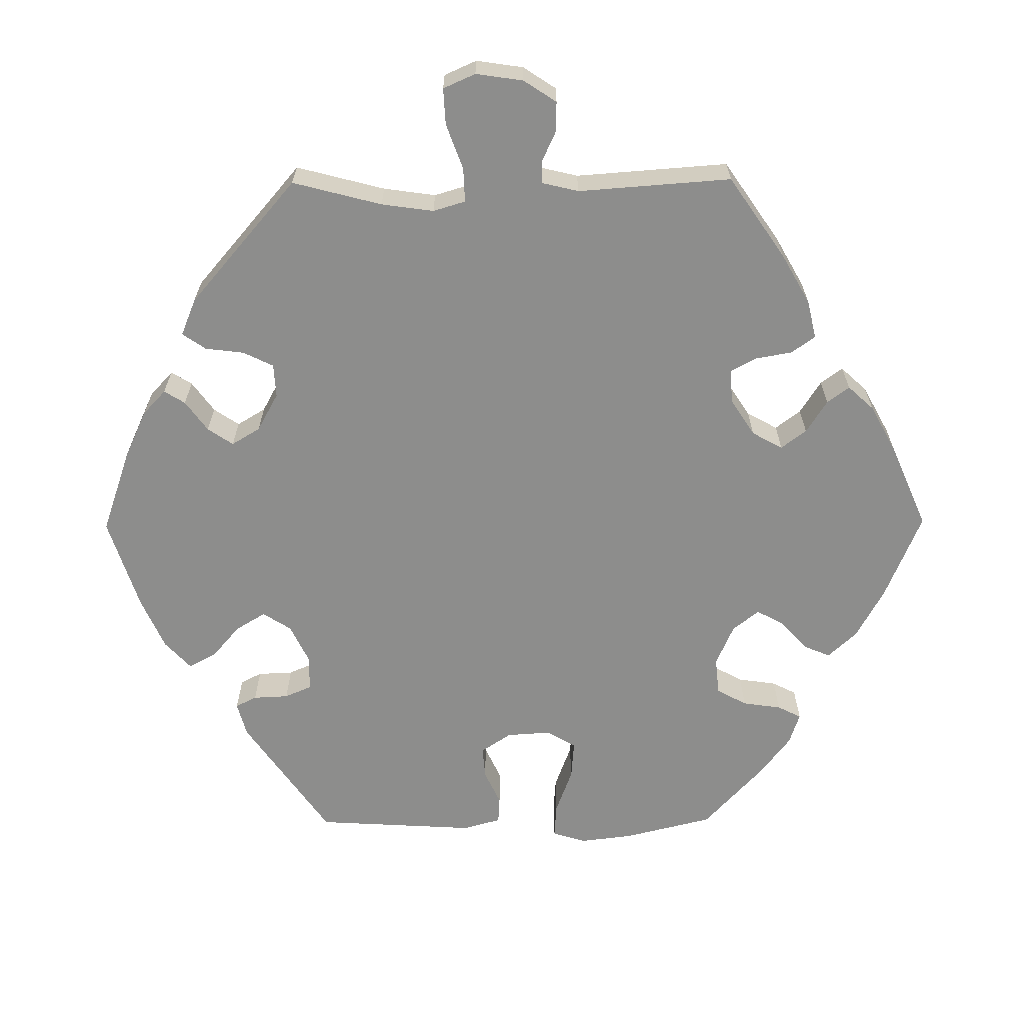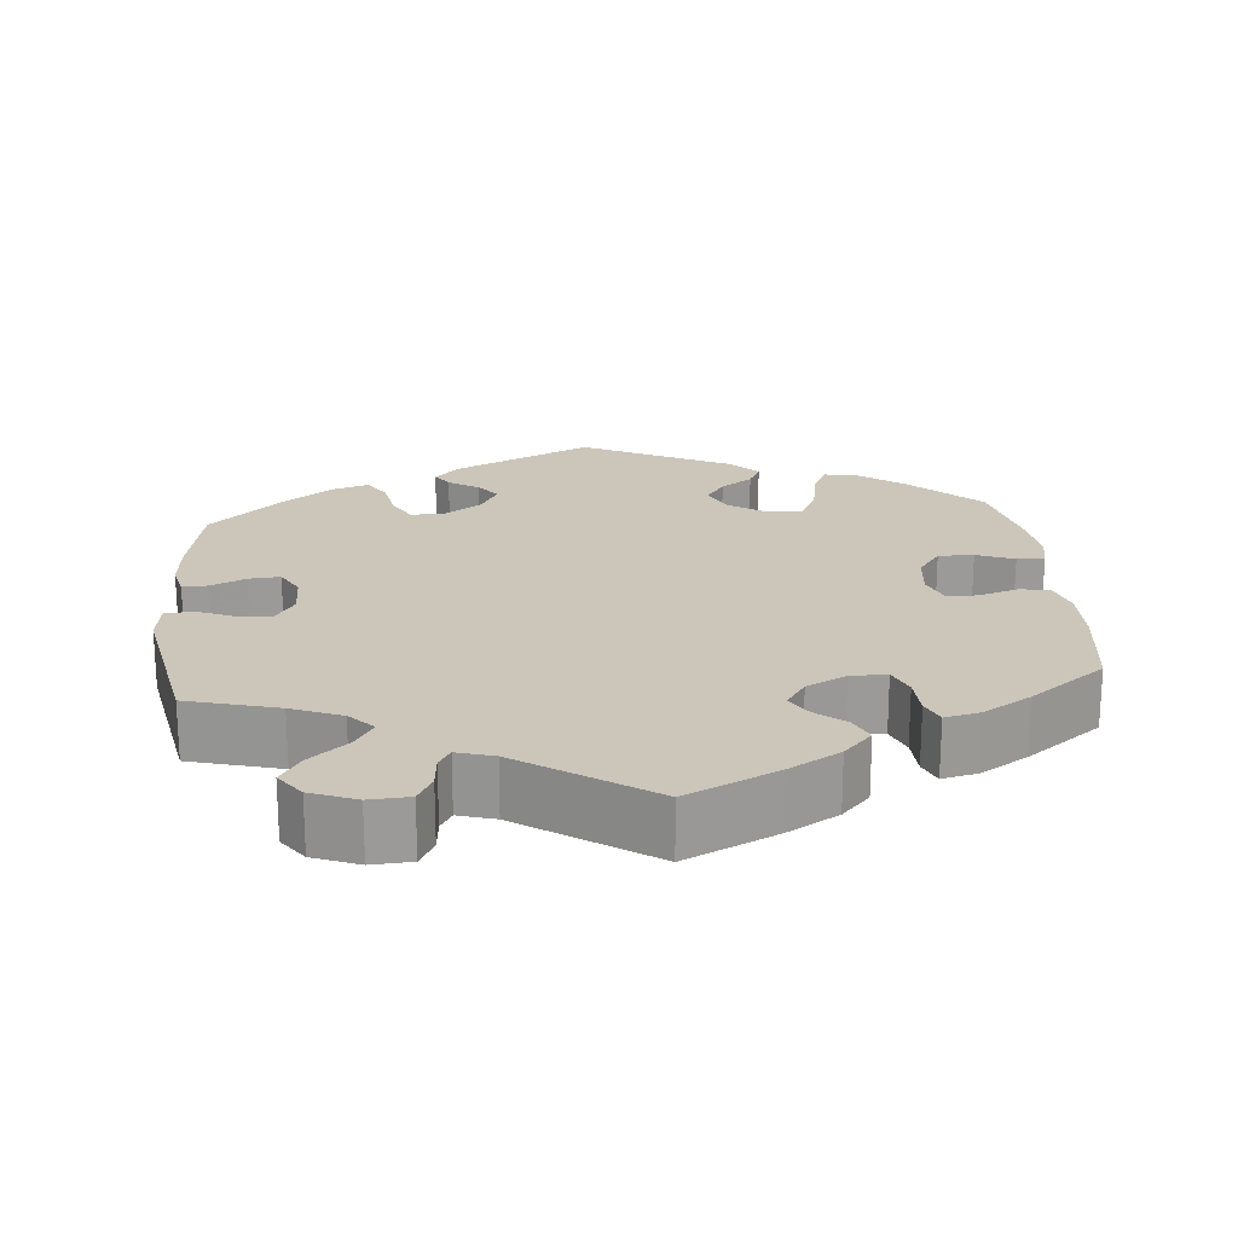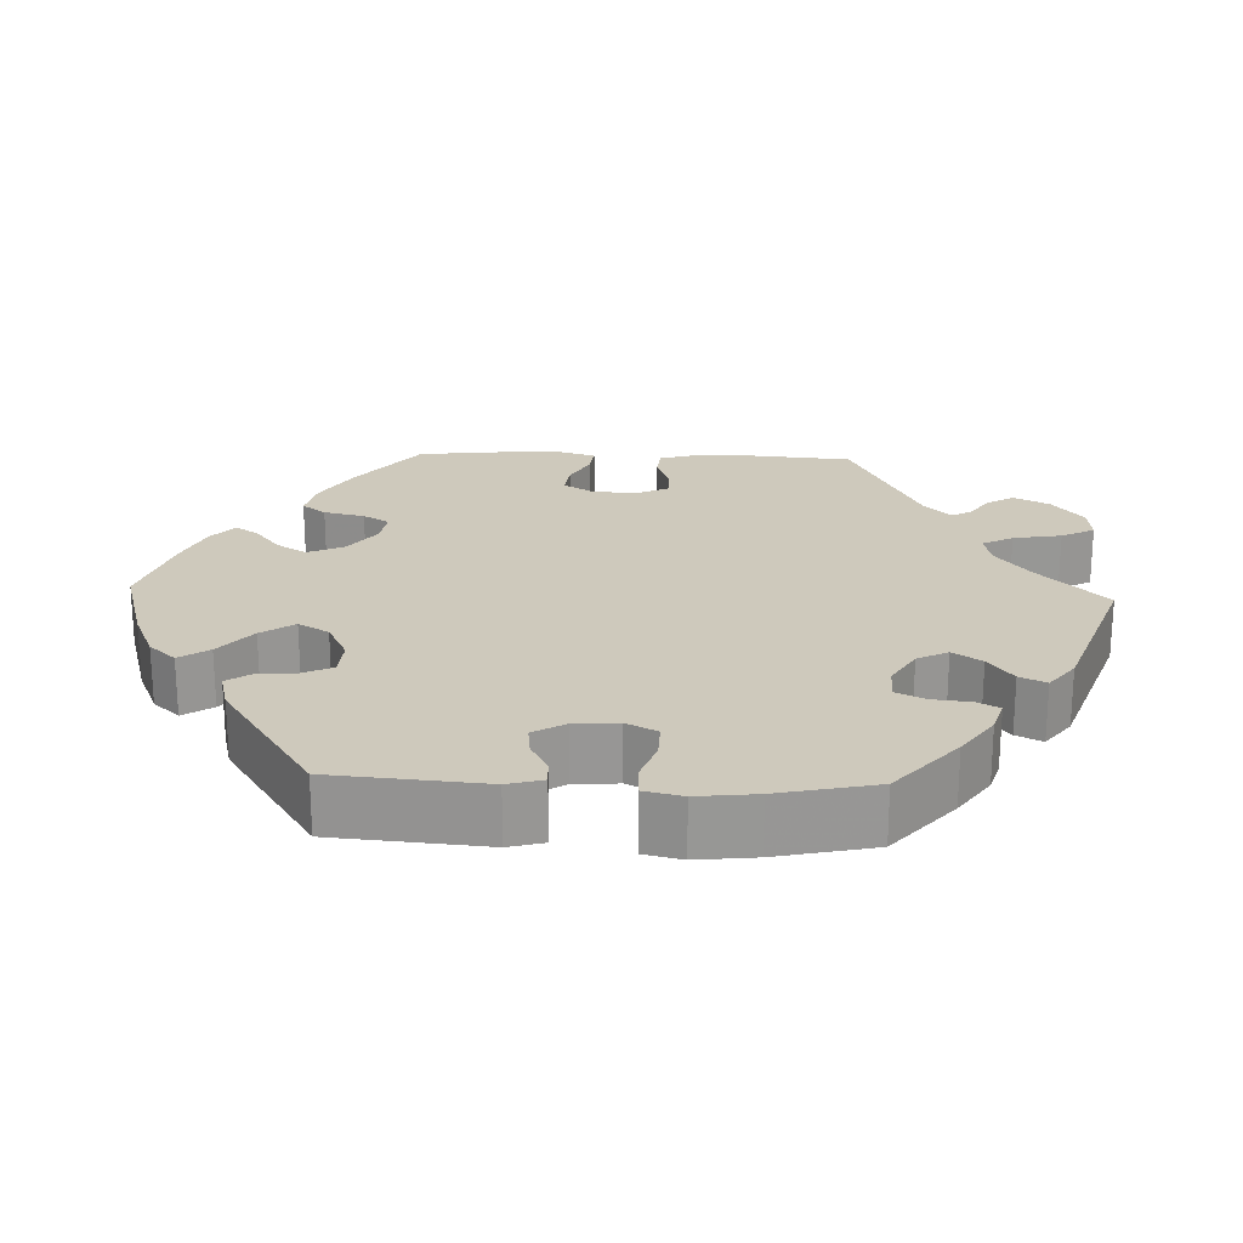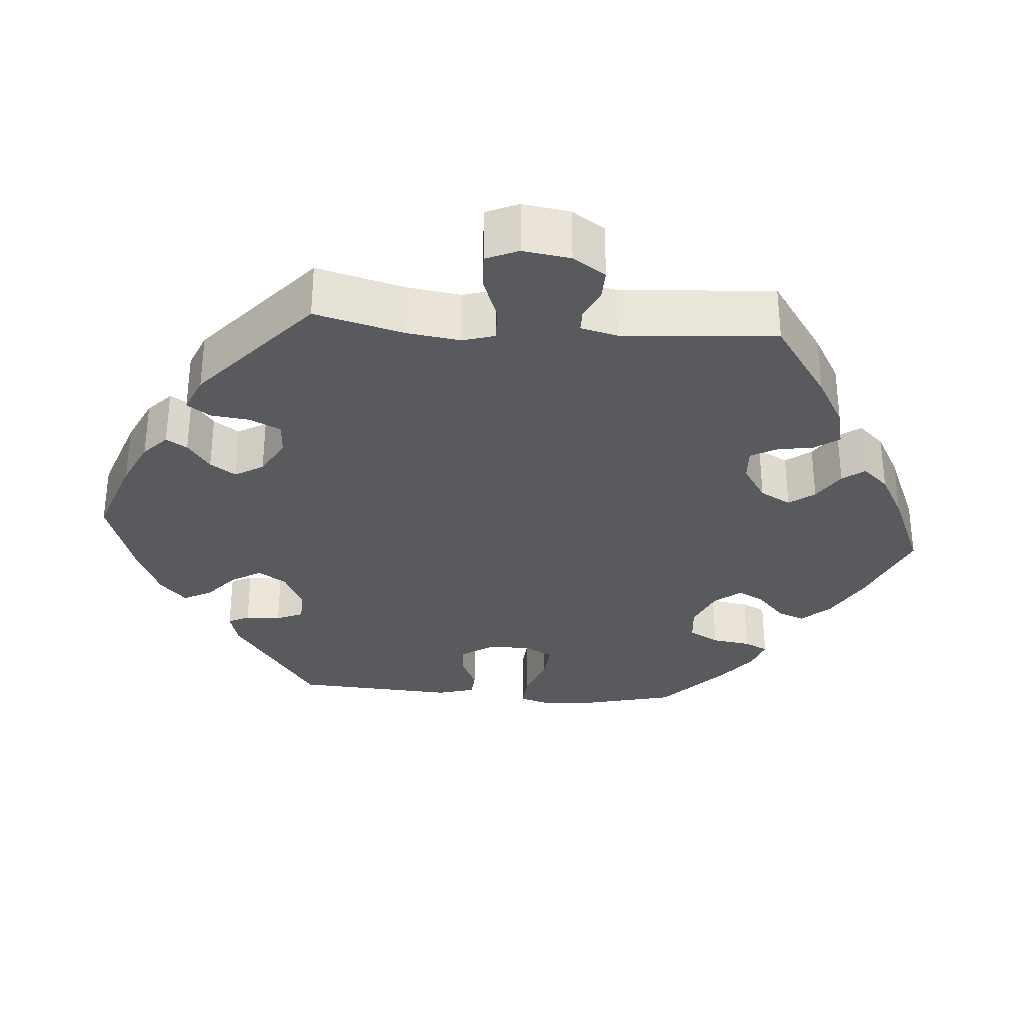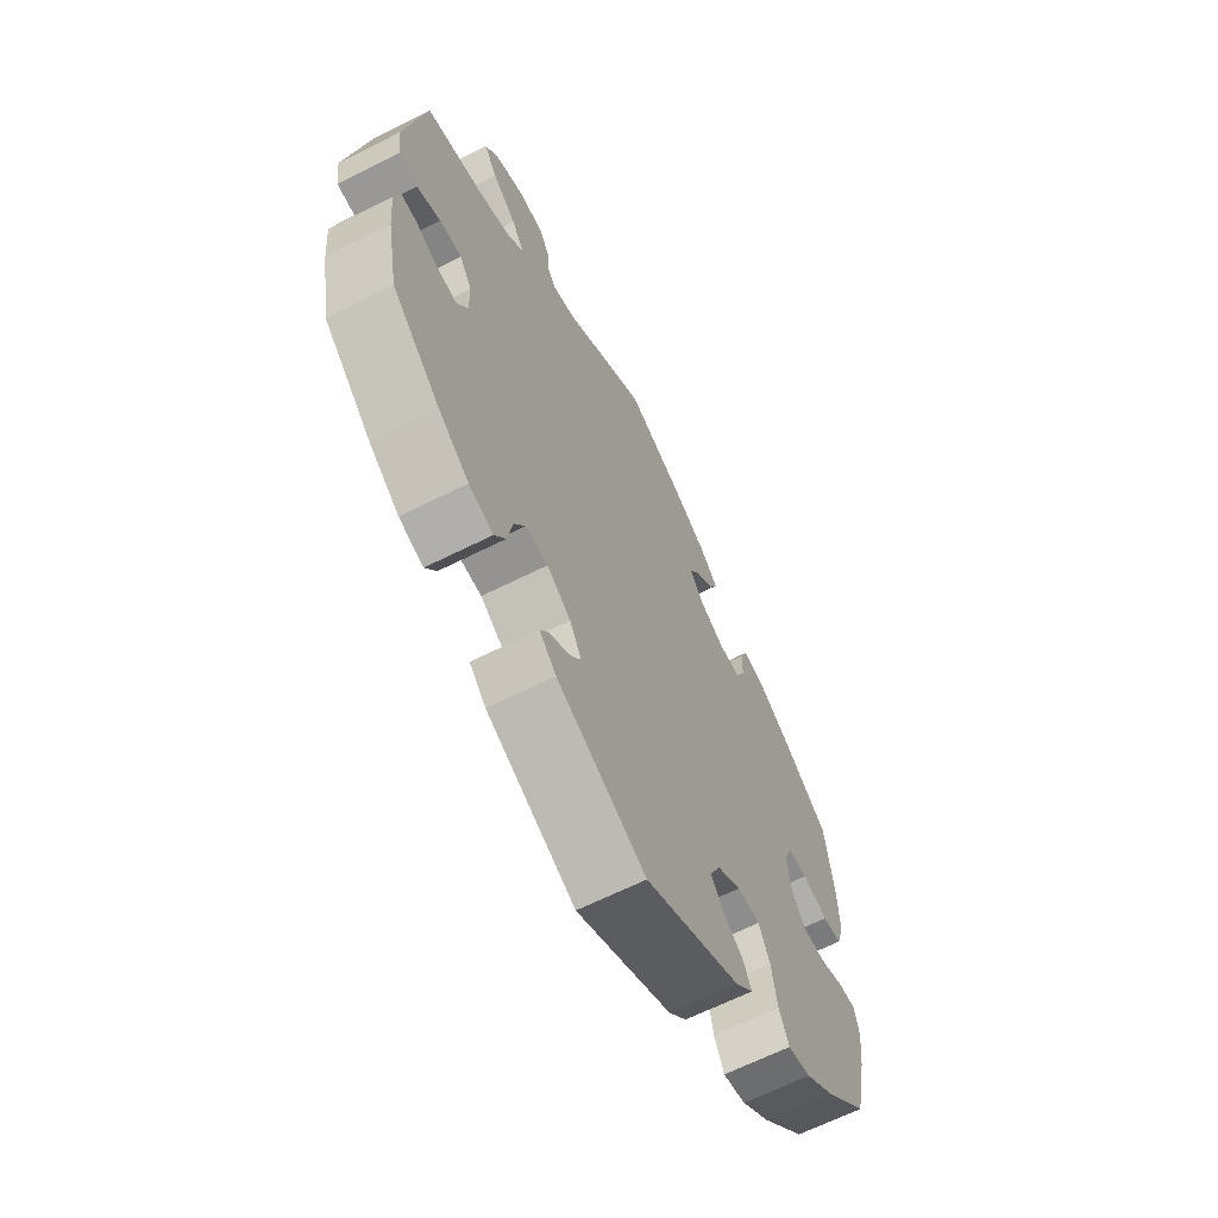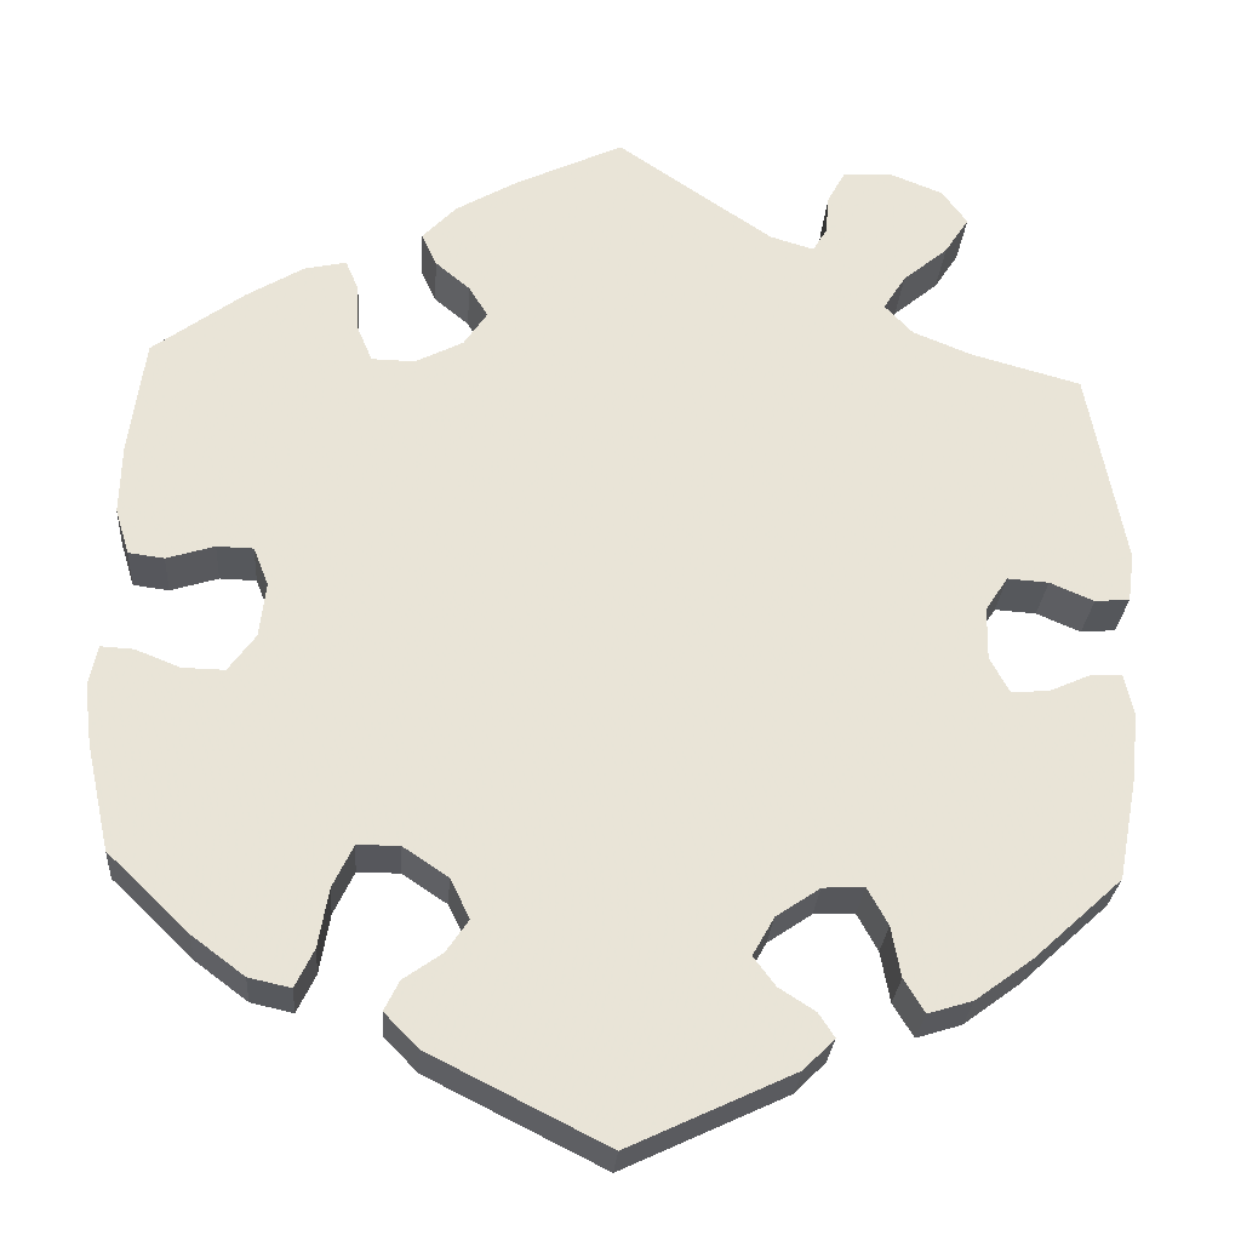
<metadata>
{"format":"obj","ext":"obj","renderer":"f3d","projection":"perspective","resolution":1024,"background":"white","views":[{"elev":-64.4,"azim":-29.6,"up":"+Y"},{"elev":20.9,"azim":-5.2,"up":"+Y"},{"elev":22.3,"azim":-147.8,"up":"+Y"},{"elev":-31.3,"azim":-34.7,"up":"+Y"},{"elev":-64.7,"azim":-63.1,"up":"+Z"},{"elev":-27.5,"azim":175.9,"up":"+Z"}]}
</metadata>
<code>
v -0.384 0.07 0.321
v -0.32 0.07 0.347
v -0.29 0.07 0.379
v -0.314 0.07 0.417
v -0.362 0.07 0.457
v -0.388 0.07 0.497
v -0.361 0.07 0.534
v -0.303 0.07 0.557
v -0.252 0.07 0.554
v -0.233 0.07 0.519
v -0.229 0.07 0.476
v -0.214 0.07 0.451
v -0.167 0.07 0.465
v -0.001 0.07 0.578
v 0.115 0.07 0.523
v 0.18 0.07 0.485
v 0.216 0.07 0.447
v 0.2 0.07 0.412
v 0.163 0.07 0.381
v 0.143 0.07 0.348
v 0.168 0.07 0.311
v 0.219 0.07 0.285
v 0.265 0.07 0.286
v 0.281 0.07 0.324
v 0.283 0.07 0.375
v 0.297 0.07 0.408
v 0.342 0.07 0.398
v 0.403 0.07 0.361
v 0.5 0.07 0.289
v 0.517 0.07 0.166
v 0.519 0.07 0.09
v 0.504 0.07 0.041
v 0.466 0.07 0.036
v 0.415 0.07 0.052
v 0.376 0.07 0.051
v 0.36 0.07 0.01
v 0.367 0.07 -0.049
v 0.396 0.07 -0.089
v 0.441 0.07 -0.088
v 0.489 0.07 -0.069
v 0.524 0.07 -0.067
v 0.533 0.07 -0.11
v 0.525 0.07 -0.175
v 0.5 0.07 -0.289
v 0.413 0.07 -0.373
v 0.357 0.07 -0.415
v 0.312 0.07 -0.425
v 0.292 0.07 -0.384
v 0.281 0.07 -0.321
v 0.259 0.07 -0.275
v 0.214 0.07 -0.275
v 0.166 0.07 -0.307
v 0.145 0.07 -0.35
v 0.169 0.07 -0.385
v 0.21 0.07 -0.414
v 0.226 0.07 -0.446
v 0.19 0.07 -0.483
v 0.001 0.07 -0.578
v -0.175 0.07 -0.495
v -0.208 0.07 -0.462
v -0.191 0.07 -0.436
v -0.152 0.07 -0.411
v -0.129 0.07 -0.38
v -0.152 0.07 -0.339
v -0.199 0.07 -0.307
v -0.243 0.07 -0.305
v -0.265 0.07 -0.345
v -0.275 0.07 -0.399
v -0.297 0.07 -0.435
v -0.345 0.07 -0.42
v -0.406 0.07 -0.375
v -0.5 0.07 -0.289
v -0.522 0.07 -0.173
v -0.528 0.07 -0.105
v -0.518 0.07 -0.062
v -0.486 0.07 -0.063
v -0.441 0.07 -0.083
v -0.401 0.07 -0.086
v -0.38 0.07 -0.048
v -0.381 0.07 0.009
v -0.405 0.07 0.046
v -0.449 0.07 0.043
v -0.496 0.07 0.023
v -0.533 0.07 0.026
v -0.54 0.07 0.078
v -0.5 0.07 0.289
v -0.384 0 0.321
v -0.32 0 0.347
v -0.29 0 0.379
v -0.314 0 0.417
v -0.362 0 0.457
v -0.388 0 0.497
v -0.361 0 0.534
v -0.303 0 0.557
v -0.252 0 0.554
v -0.233 0 0.519
v -0.229 0 0.476
v -0.214 0 0.451
v -0.167 0 0.465
v -0.001 0 0.578
v 0.115 0 0.523
v 0.18 0 0.485
v 0.216 0 0.447
v 0.2 0 0.412
v 0.163 0 0.381
v 0.143 0 0.348
v 0.168 0 0.311
v 0.219 0 0.285
v 0.265 0 0.286
v 0.281 0 0.324
v 0.283 0 0.375
v 0.297 0 0.408
v 0.342 0 0.398
v 0.403 0 0.361
v 0.5 0 0.289
v 0.517 0 0.166
v 0.519 0 0.09
v 0.504 0 0.041
v 0.466 0 0.036
v 0.415 0 0.052
v 0.376 0 0.051
v 0.36 0 0.01
v 0.367 0 -0.049
v 0.396 0 -0.089
v 0.441 0 -0.088
v 0.489 0 -0.069
v 0.524 0 -0.067
v 0.533 0 -0.11
v 0.525 0 -0.175
v 0.5 0 -0.289
v 0.413 0 -0.373
v 0.357 0 -0.415
v 0.312 0 -0.425
v 0.292 0 -0.384
v 0.281 0 -0.321
v 0.259 0 -0.275
v 0.214 0 -0.275
v 0.166 0 -0.307
v 0.145 0 -0.35
v 0.169 0 -0.385
v 0.21 0 -0.414
v 0.226 0 -0.446
v 0.19 0 -0.483
v 0.001 0 -0.578
v -0.175 0 -0.495
v -0.208 0 -0.462
v -0.191 0 -0.436
v -0.152 0 -0.411
v -0.129 0 -0.38
v -0.152 0 -0.339
v -0.199 0 -0.307
v -0.243 0 -0.305
v -0.265 0 -0.345
v -0.275 0 -0.399
v -0.297 0 -0.435
v -0.345 0 -0.42
v -0.406 0 -0.375
v -0.5 0 -0.289
v -0.522 0 -0.173
v -0.528 0 -0.105
v -0.518 0 -0.062
v -0.486 0 -0.063
v -0.441 0 -0.083
v -0.401 0 -0.086
v -0.38 0 -0.048
v -0.381 0 0.009
v -0.405 0 0.046
v -0.449 0 0.043
v -0.496 0 0.023
v -0.533 0 0.026
v -0.54 0 0.078
v -0.5 0 0.289
f 85 86 1
f 82 83 84 85
f 81 82 85 1
f 80 81 1 2
f 79 80 2 3
f 74 75 76 77
f 74 77 78
f 73 74 78
f 72 73 78
f 71 72 78 79
f 67 68 69 70
f 66 67 70 71
f 59 60 61 62
f 59 62 63
f 58 59 63
f 57 58 63 64
f 54 55 56 57
f 53 54 57 64
f 46 47 48 49
f 46 49 50
f 45 46 50
f 44 45 50
f 43 44 50
f 42 43 50 51
f 39 40 41 42
f 38 39 42 51
f 31 32 33 34
f 31 34 35
f 30 31 35
f 29 30 35
f 28 29 35
f 27 28 35 36
f 24 25 26 27
f 23 24 27 36
f 16 17 18 19
f 16 19 20
f 13 14 15 16
f 12 13 16 20
f 8 9 10 11
f 8 11 12
f 7 8 12
f 4 5 6 7
f 3 4 7 12
f 66 71 79 3
f 52 53 64 65
f 37 38 51 52
f 22 23 36 37
f 21 22 37 52
f 21 52 65 66
f 20 21 66
f 3 12 20 66
f 87 172 171
f 171 170 169 168
f 87 171 168 167
f 88 87 167 166
f 89 88 166 165
f 163 162 161 160
f 164 163 160
f 164 160 159
f 164 159 158
f 165 164 158 157
f 156 155 154 153
f 157 156 153 152
f 148 147 146 145
f 149 148 145
f 149 145 144
f 150 149 144 143
f 143 142 141 140
f 150 143 140 139
f 135 134 133 132
f 136 135 132
f 136 132 131
f 136 131 130
f 136 130 129
f 137 136 129 128
f 128 127 126 125
f 137 128 125 124
f 120 119 118 117
f 121 120 117
f 121 117 116
f 121 116 115
f 121 115 114
f 122 121 114 113
f 113 112 111 110
f 122 113 110 109
f 105 104 103 102
f 106 105 102
f 102 101 100 99
f 106 102 99 98
f 97 96 95 94
f 98 97 94
f 98 94 93
f 93 92 91 90
f 98 93 90 89
f 89 165 157 152
f 151 150 139 138
f 138 137 124 123
f 123 122 109 108
f 138 123 108 107
f 152 151 138 107
f 152 107 106
f 152 106 98 89
f 1 87 88 2
f 2 88 89 3
f 3 89 90 4
f 4 90 91 5
f 5 91 92 6
f 6 92 93 7
f 7 93 94 8
f 8 94 95 9
f 9 95 96 10
f 10 96 97 11
f 11 97 98 12
f 12 98 99 13
f 13 99 100 14
f 14 100 101 15
f 15 101 102 16
f 16 102 103 17
f 17 103 104 18
f 18 104 105 19
f 19 105 106 20
f 20 106 107 21
f 21 107 108 22
f 22 108 109 23
f 23 109 110 24
f 24 110 111 25
f 25 111 112 26
f 26 112 113 27
f 27 113 114 28
f 28 114 115 29
f 29 115 116 30
f 30 116 117 31
f 31 117 118 32
f 32 118 119 33
f 33 119 120 34
f 34 120 121 35
f 35 121 122 36
f 36 122 123 37
f 37 123 124 38
f 38 124 125 39
f 39 125 126 40
f 40 126 127 41
f 41 127 128 42
f 42 128 129 43
f 43 129 130 44
f 44 130 131 45
f 45 131 132 46
f 46 132 133 47
f 47 133 134 48
f 48 134 135 49
f 49 135 136 50
f 50 136 137 51
f 51 137 138 52
f 52 138 139 53
f 53 139 140 54
f 54 140 141 55
f 55 141 142 56
f 56 142 143 57
f 57 143 144 58
f 58 144 145 59
f 59 145 146 60
f 60 146 147 61
f 61 147 148 62
f 62 148 149 63
f 63 149 150 64
f 64 150 151 65
f 65 151 152 66
f 66 152 153 67
f 67 153 154 68
f 68 154 155 69
f 69 155 156 70
f 70 156 157 71
f 71 157 158 72
f 72 158 159 73
f 73 159 160 74
f 74 160 161 75
f 75 161 162 76
f 76 162 163 77
f 77 163 164 78
f 78 164 165 79
f 79 165 166 80
f 80 166 167 81
f 81 167 168 82
f 82 168 169 83
f 83 169 170 84
f 84 170 171 85
f 85 171 172 86
f 86 172 87 1

</code>
